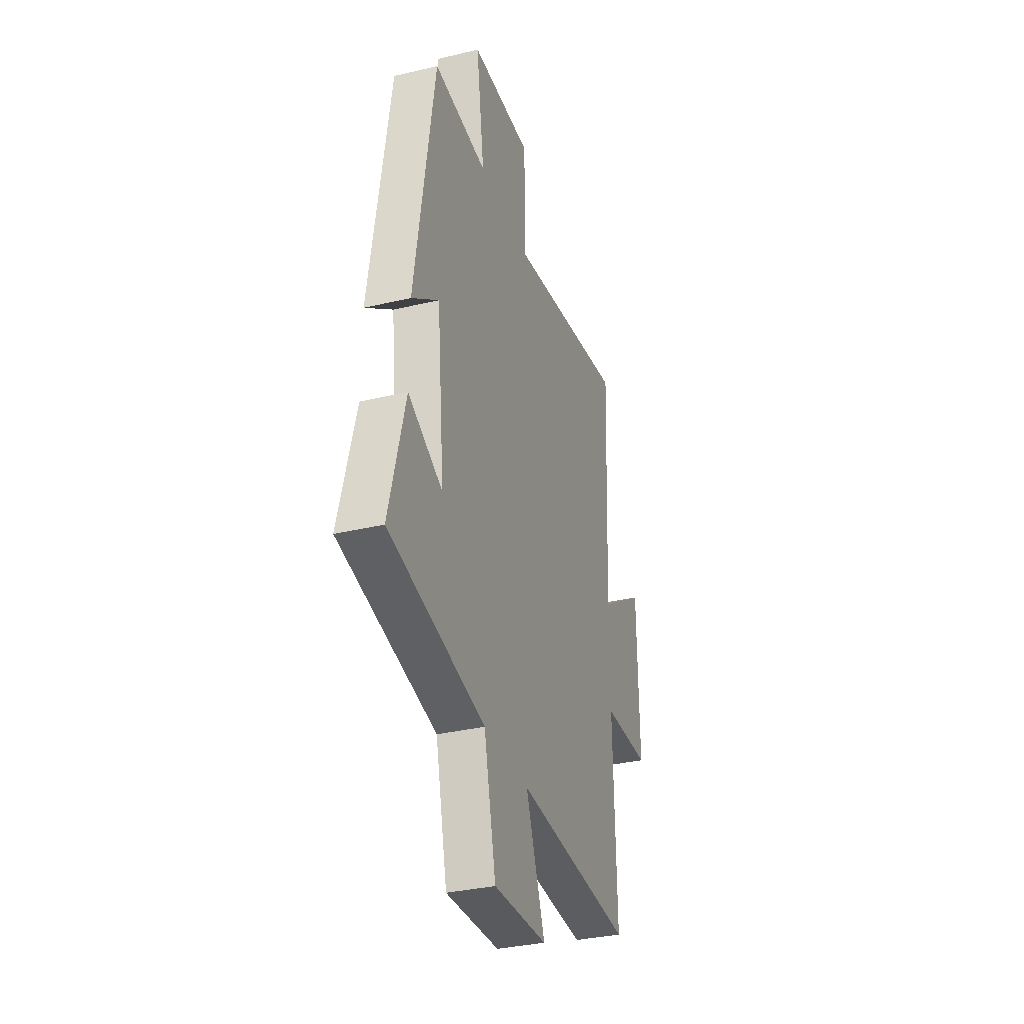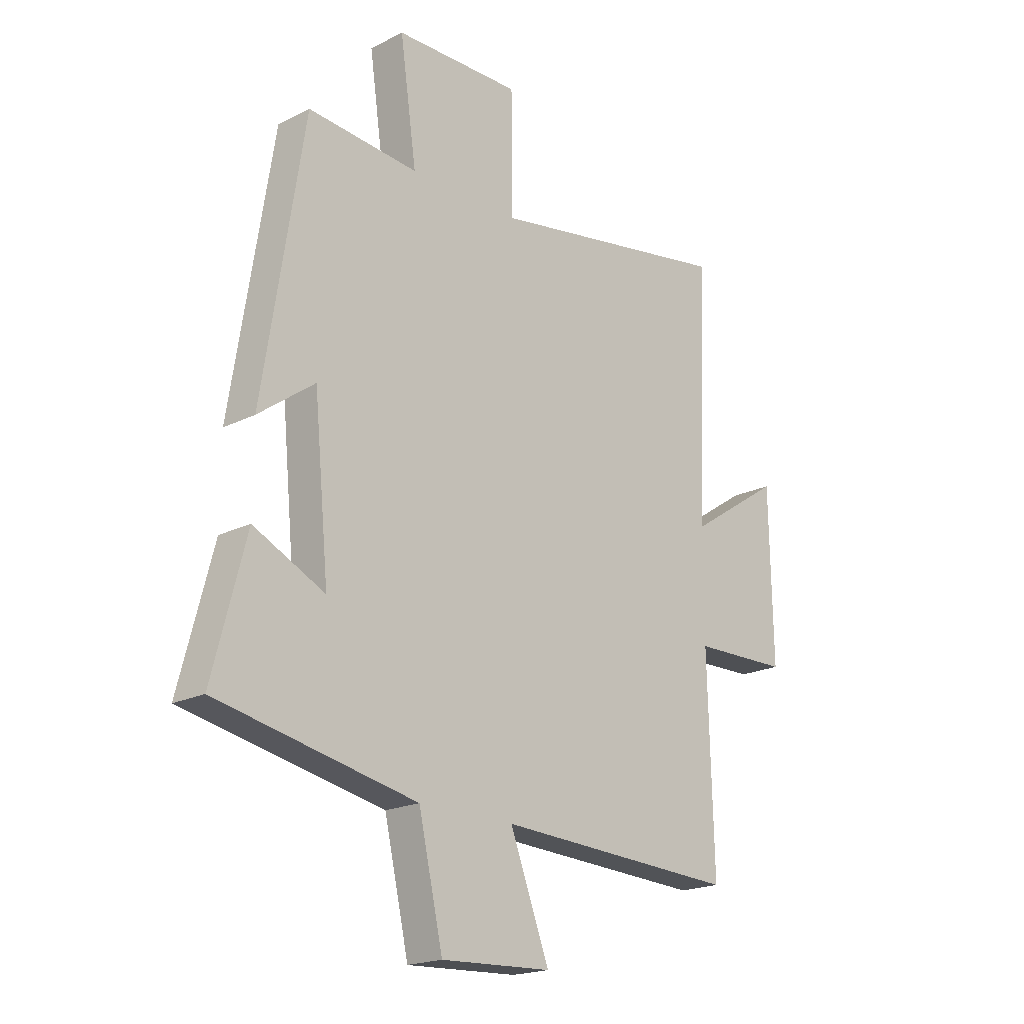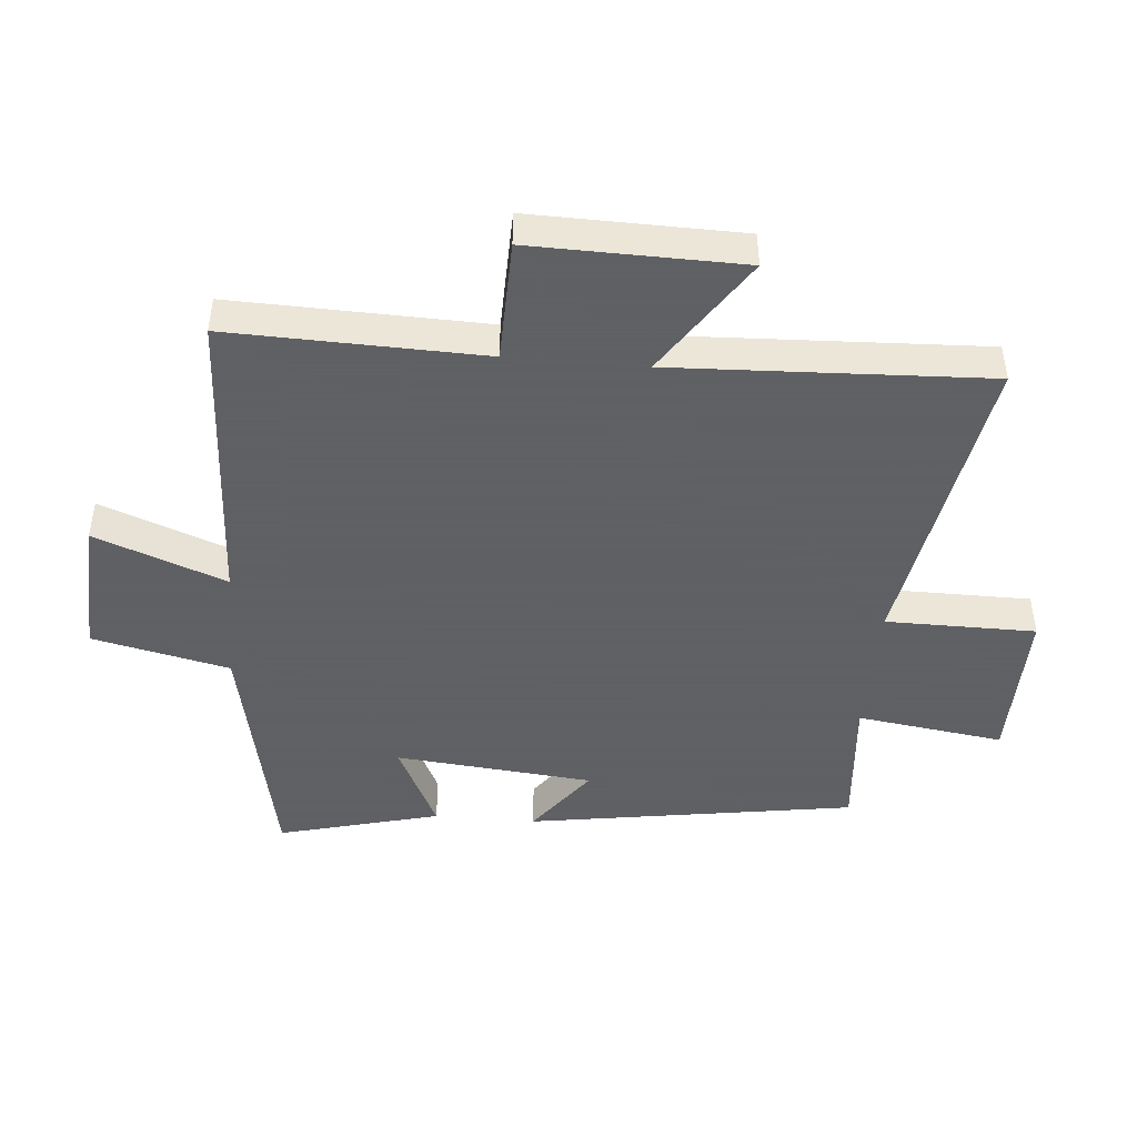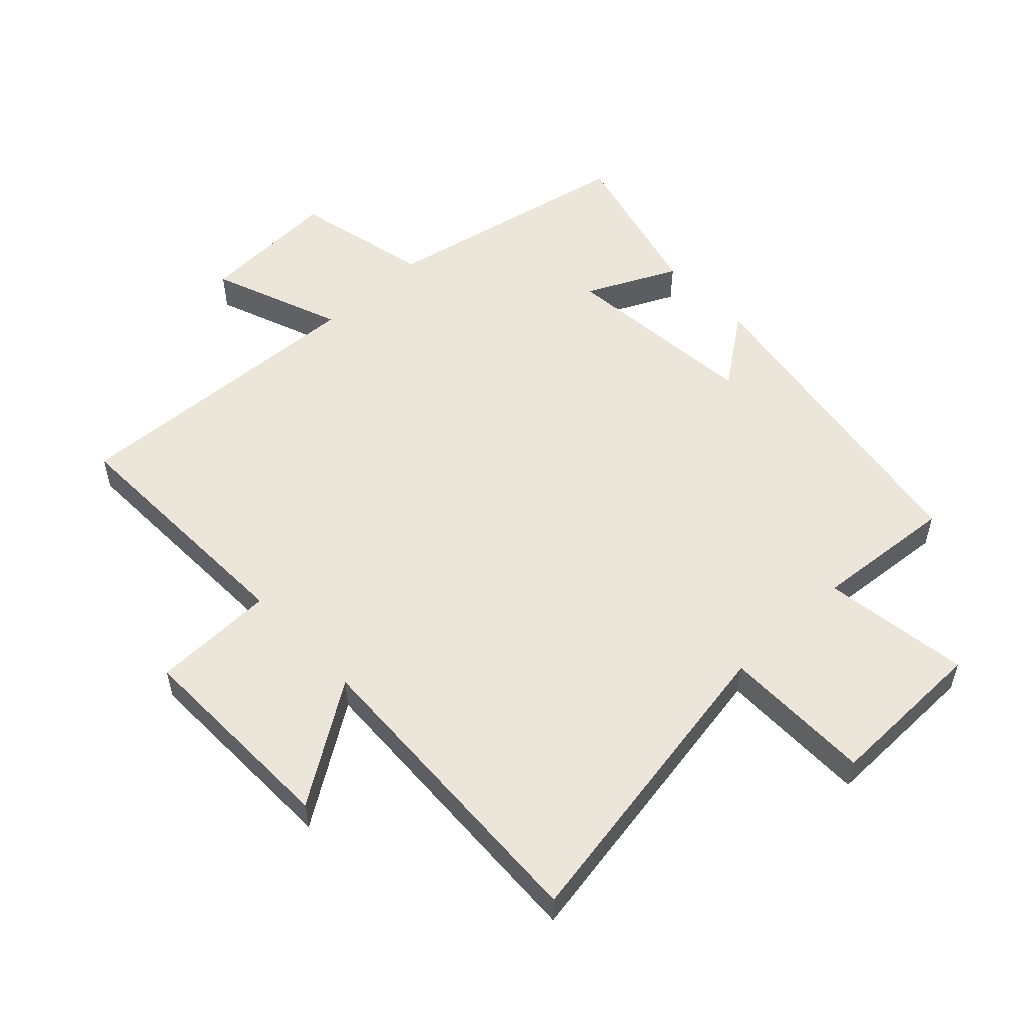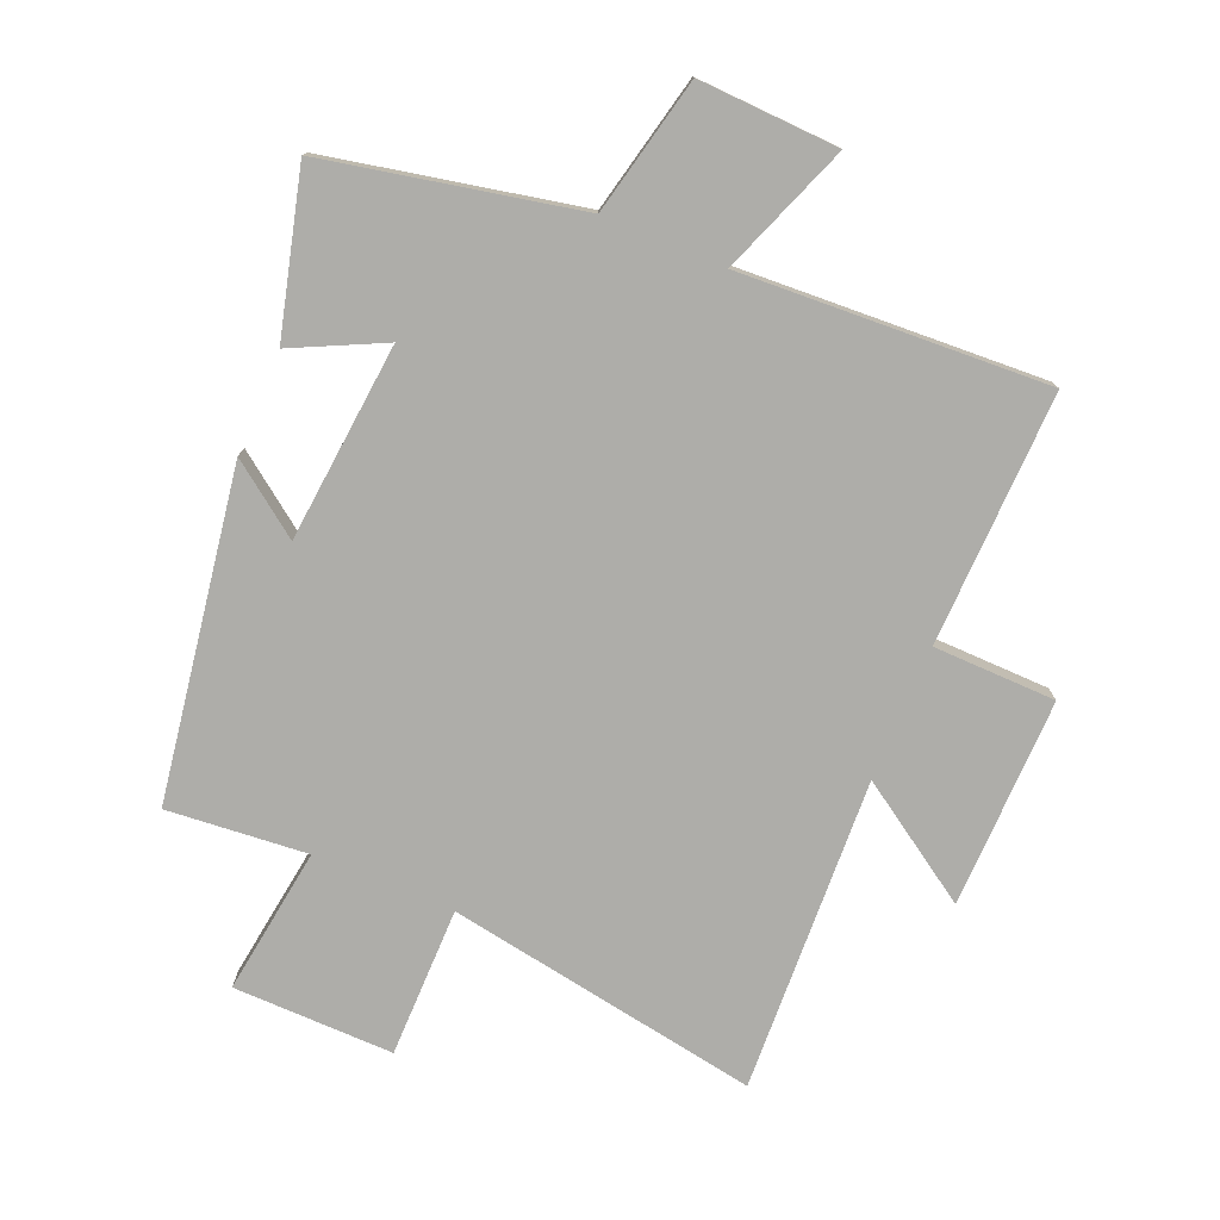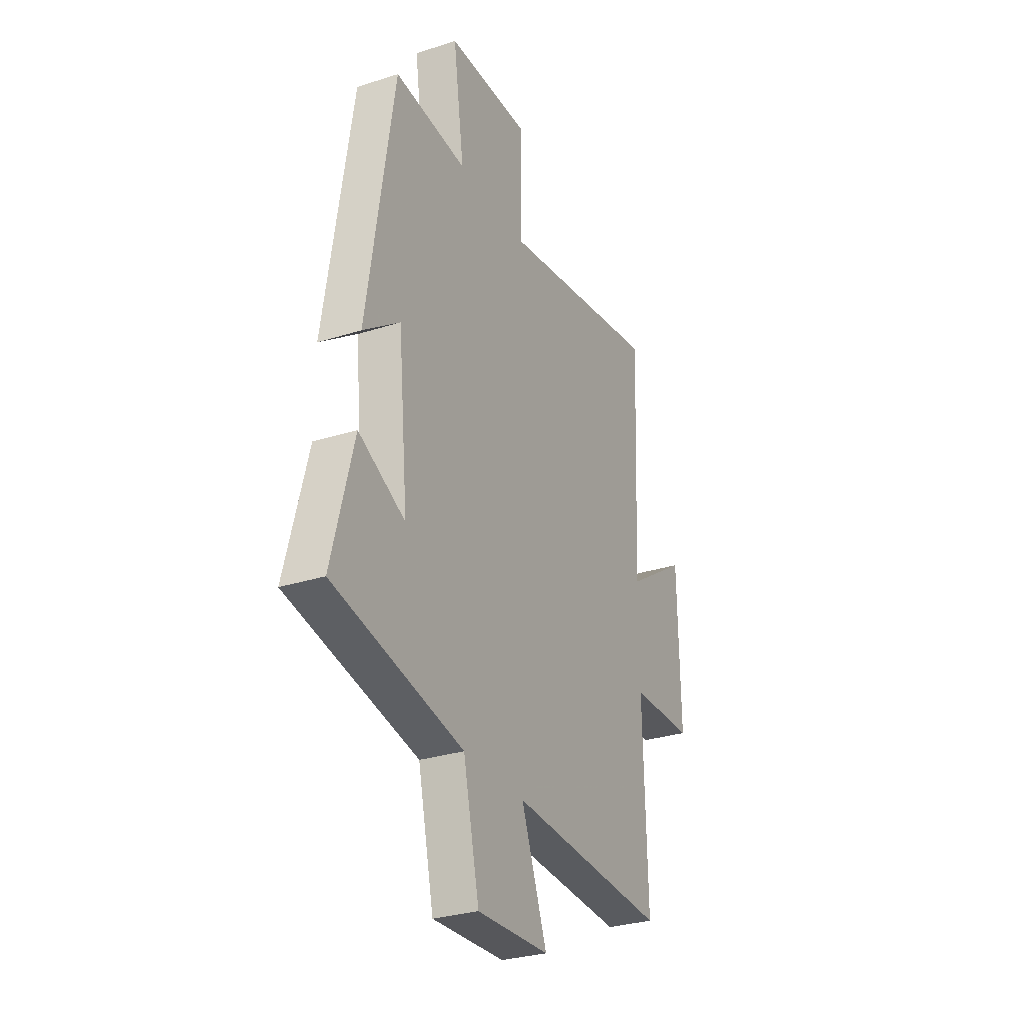
<metadata>
{"format":"obj","ext":"obj","renderer":"f3d","projection":"perspective","resolution":1024,"background":"white","views":[{"elev":-33.8,"azim":107.9,"up":"+Z"},{"elev":-19.6,"azim":133.2,"up":"+Z"},{"elev":-45.3,"azim":-95.0,"up":"+Y"},{"elev":54.3,"azim":-43.4,"up":"+Y"},{"elev":-77.1,"azim":157.3,"up":"+Y"},{"elev":-29.7,"azim":115.2,"up":"+Z"}]}
</metadata>
<code>
v 0.567 0.07 -0.418
v 0.167 0.07 -0.5
v 0.118 0.07 -0.717
v -0.104 0.07 -0.707
v -0.025 0.07 -0.5
v -0.511 0.07 -0.525
v -0.5 0.07 -0.124
v -0.694 0.07 -0.12
v -0.688 0.07 0.212
v -0.5 0.07 0.088
v -0.522 0.07 0.585
v -0.026 0.07 0.5
v -0.025 0.07 0.737
v 0.229 0.07 0.733
v 0.196 0.07 0.5
v 0.418 0.07 0.519
v 0.5 0.07 0
v 0.387 0.07 0.083
v 0.357 0.07 -0.231
v 0.5 0.07 -0.162
v 0.567 0 -0.418
v 0.167 0 -0.5
v 0.118 0 -0.717
v -0.104 0 -0.707
v -0.025 0 -0.5
v -0.511 0 -0.525
v -0.5 0 -0.124
v -0.694 0 -0.12
v -0.688 0 0.212
v -0.5 0 0.088
v -0.522 0 0.585
v -0.026 0 0.5
v -0.025 0 0.737
v 0.229 0 0.733
v 0.196 0 0.5
v 0.418 0 0.519
v 0.5 0 0
v 0.387 0 0.083
v 0.357 0 -0.231
v 0.5 0 -0.162
f 19 20 1 2
f 18 19 2
f 15 16 17 18
f 15 18 2
f 12 13 14 15
f 12 15 2 3
f 10 11 12
f 7 8 9 10
f 7 10 12
f 5 6 7 12
f 3 4 5
f 3 5 12
f 22 21 40 39
f 22 39 38
f 38 37 36 35
f 22 38 35
f 35 34 33 32
f 23 22 35 32
f 32 31 30
f 30 29 28 27
f 32 30 27
f 32 27 26 25
f 25 24 23
f 32 25 23
f 1 21 22 2
f 2 22 23 3
f 3 23 24 4
f 4 24 25 5
f 5 25 26 6
f 6 26 27 7
f 7 27 28 8
f 8 28 29 9
f 9 29 30 10
f 10 30 31 11
f 11 31 32 12
f 12 32 33 13
f 13 33 34 14
f 14 34 35 15
f 15 35 36 16
f 16 36 37 17
f 17 37 38 18
f 18 38 39 19
f 19 39 40 20
f 20 40 21 1

</code>
